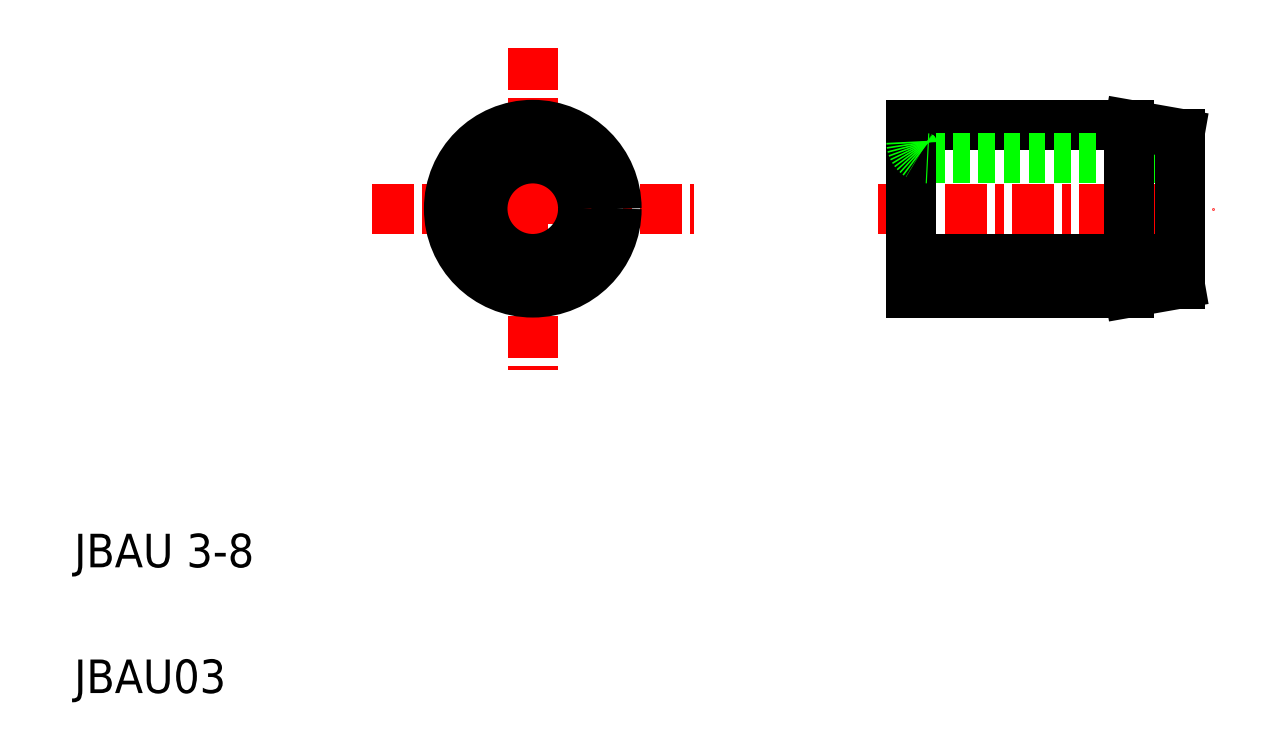
<metadata>
{"format":"dxf","ext":"dxf","renderer":"ezdxf+matplotlib","layout":"modelspace","background":"white","min_lineweight":24,"dpi":150}
</metadata>
<code>
0
SECTION
2
ENTITIES
0
LINE
8
0
10
82.47
20
74
30
0
11
88.97
21
74
31
0
0
LINE
8
0
10
82.47
20
79
30
0
11
88.97
21
79
31
0
0
LINE
8
0
10
82.97
20
75
30
0
11
90.47
21
75
31
0
0
LINE
8
0
10
82.97
20
78
30
0
11
90.47
21
78
31
0
0
LINE
8
CENTER
10
81.47
20
76.5
30
0
11
91.47
21
76.5
31
0
0
LINE
8
0
10
82.47
20
79
30
0
11
82.47
21
74
31
0
0
LINE
8
CENTER
10
71.18
20
81.3
30
0
11
71.18
21
71.7
31
0
0
TEXT
8
0
10
57.5
20
65.81
30
0
40
1
1
JBAU 3-8
0
TEXT
8
0
10
57.5
20
62.06
30
0
40
1
1
JBAU03
0
LINE
8
CENTER
10
66.38
20
76.5
30
0
11
75.98
21
76.5
31
0
0
LINE
8
0
10
82.47
20
76.5
30
0
11
82.47
21
76.5
31
0
0
LINE
8
0
10
82.47
20
78
30
0
11
82.47
21
78
31
0
0
LINE
8
0
10
90.47
20
78.74
30
0
11
90.47
21
74.27
31
0
0
LINE
8
0
10
88.97
20
74
30
0
11
90.47
21
74.27
31
0
0
LINE
8
0
10
88.97
20
79
30
0
11
88.97
21
76.5
31
0
0
LINE
8
0
10
88.97
20
79
30
0
11
90.47
21
78.74
31
0
0
ARC
8
0
10
82.97
20
74.5
30
0
40
0.5
50
90
51
180
0
ARC
8
0
10
82.97
20
78.5
30
0
40
0.5
50
180
51
270
0
CIRCLE
8
0
10
71.18
20
76.5
30
0
40
2.5
0
CIRCLE
8
0
10
71.18
20
76.5
30
0
40
1.5
0
ENDSEC
0
EOF

</code>
